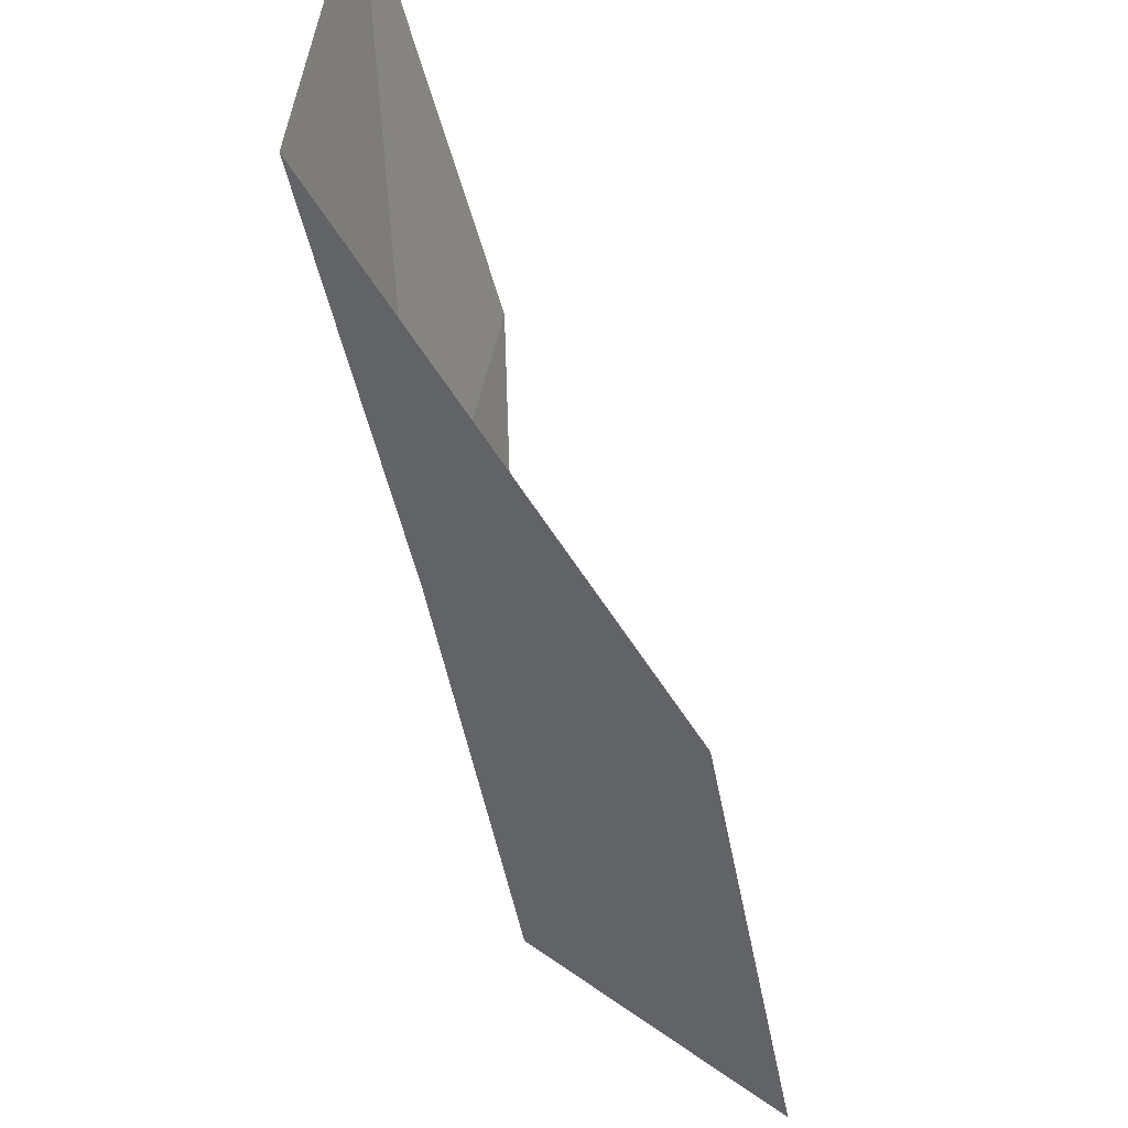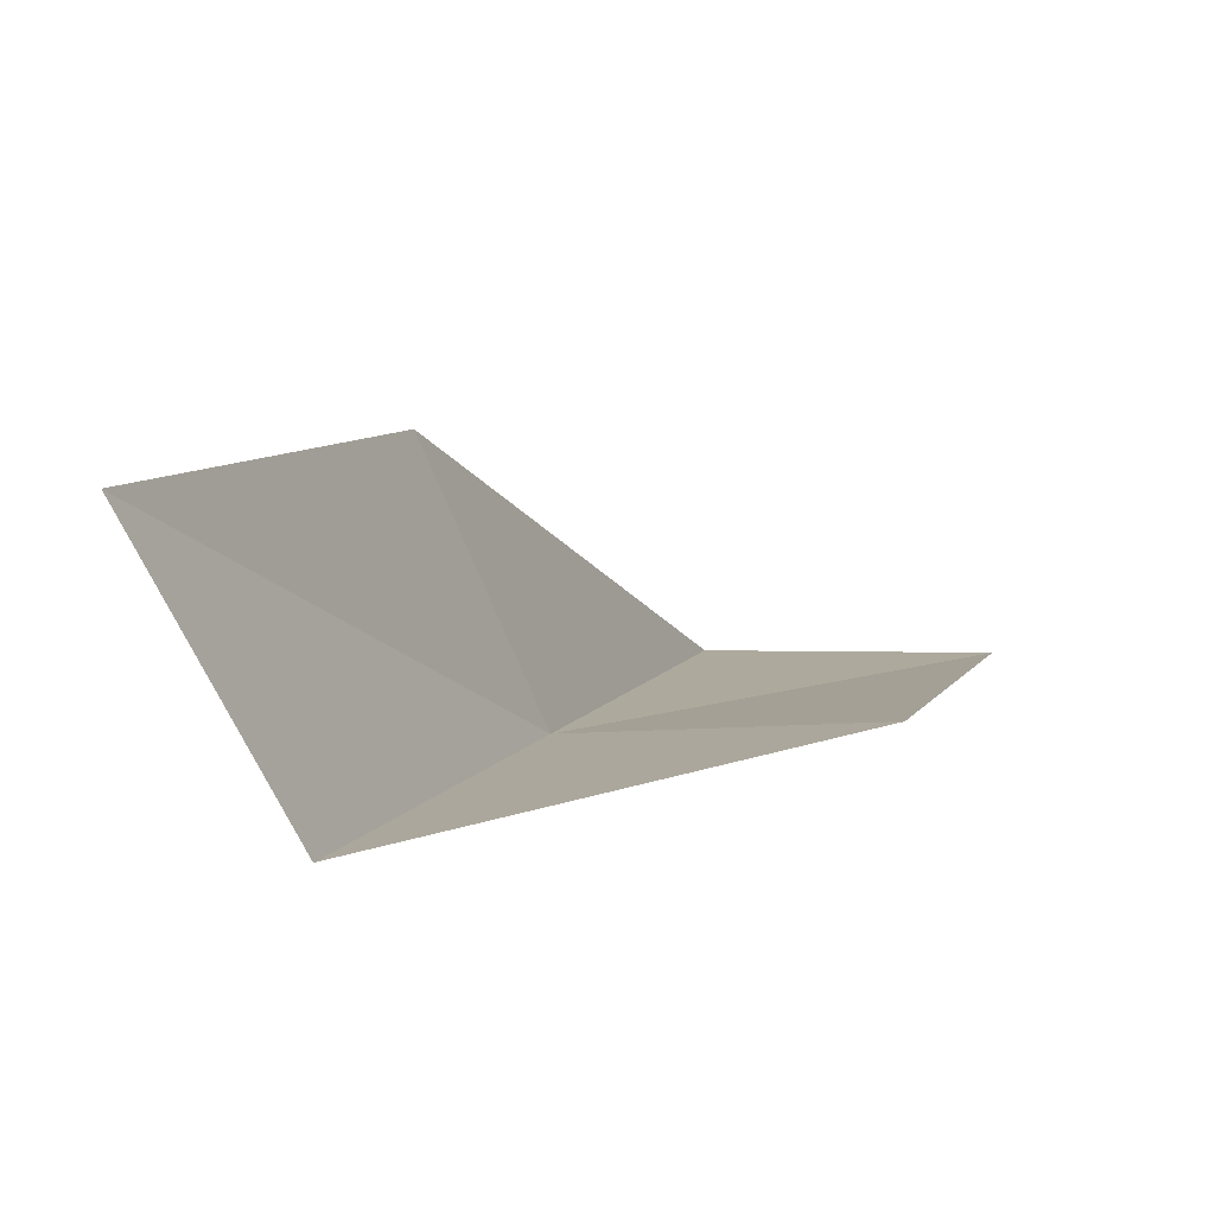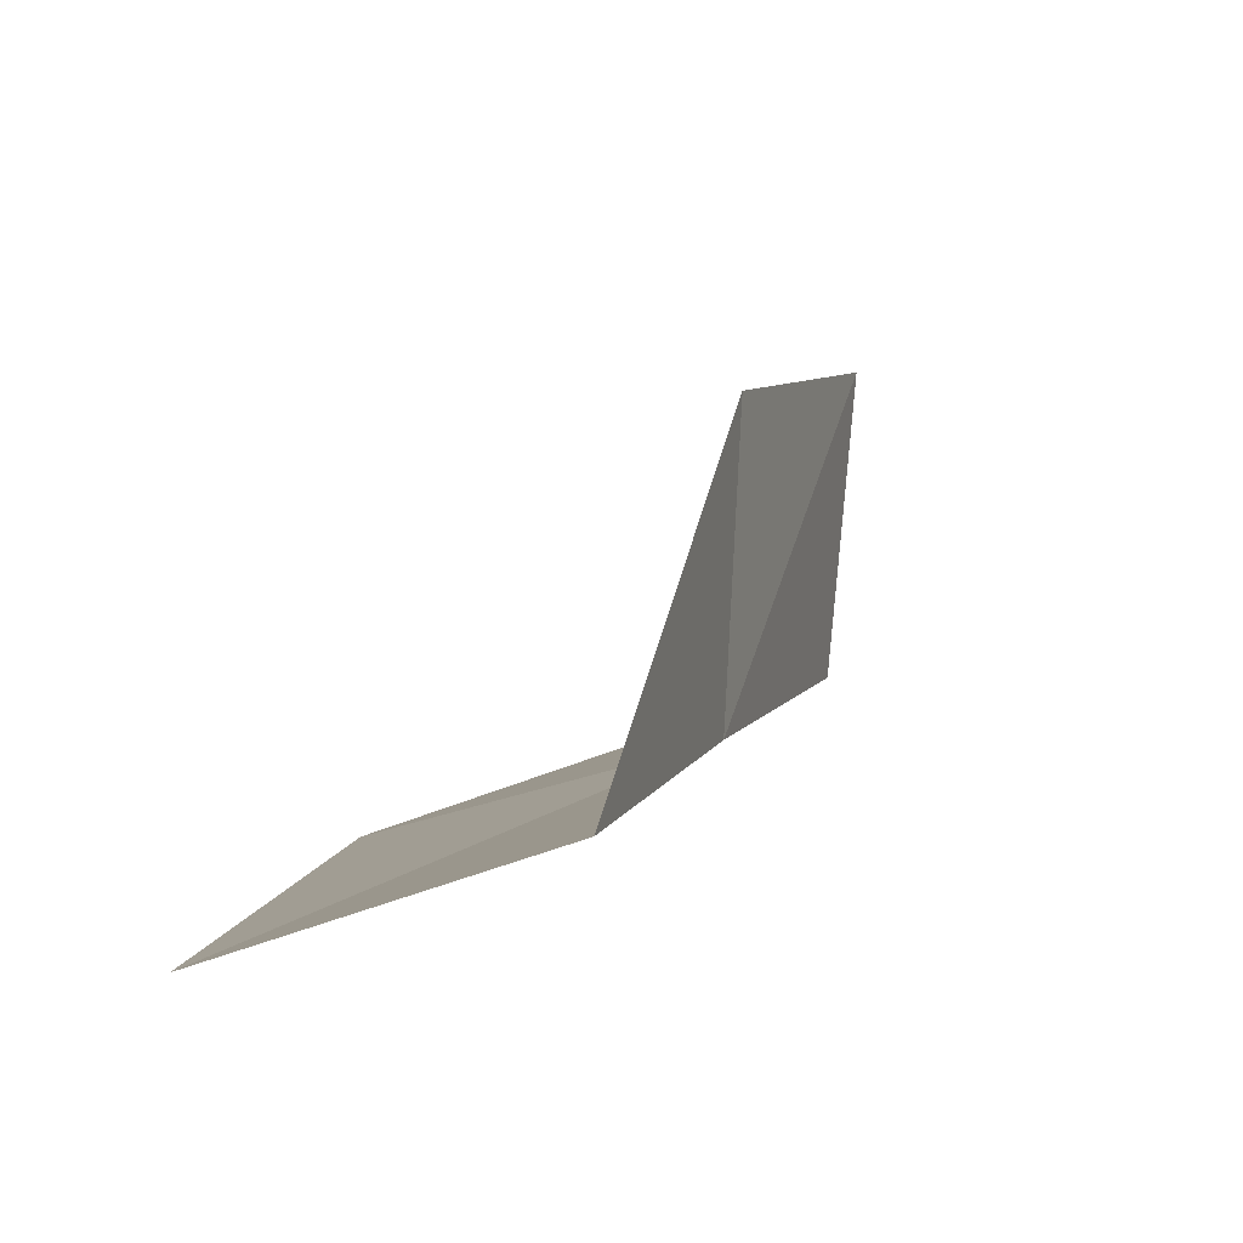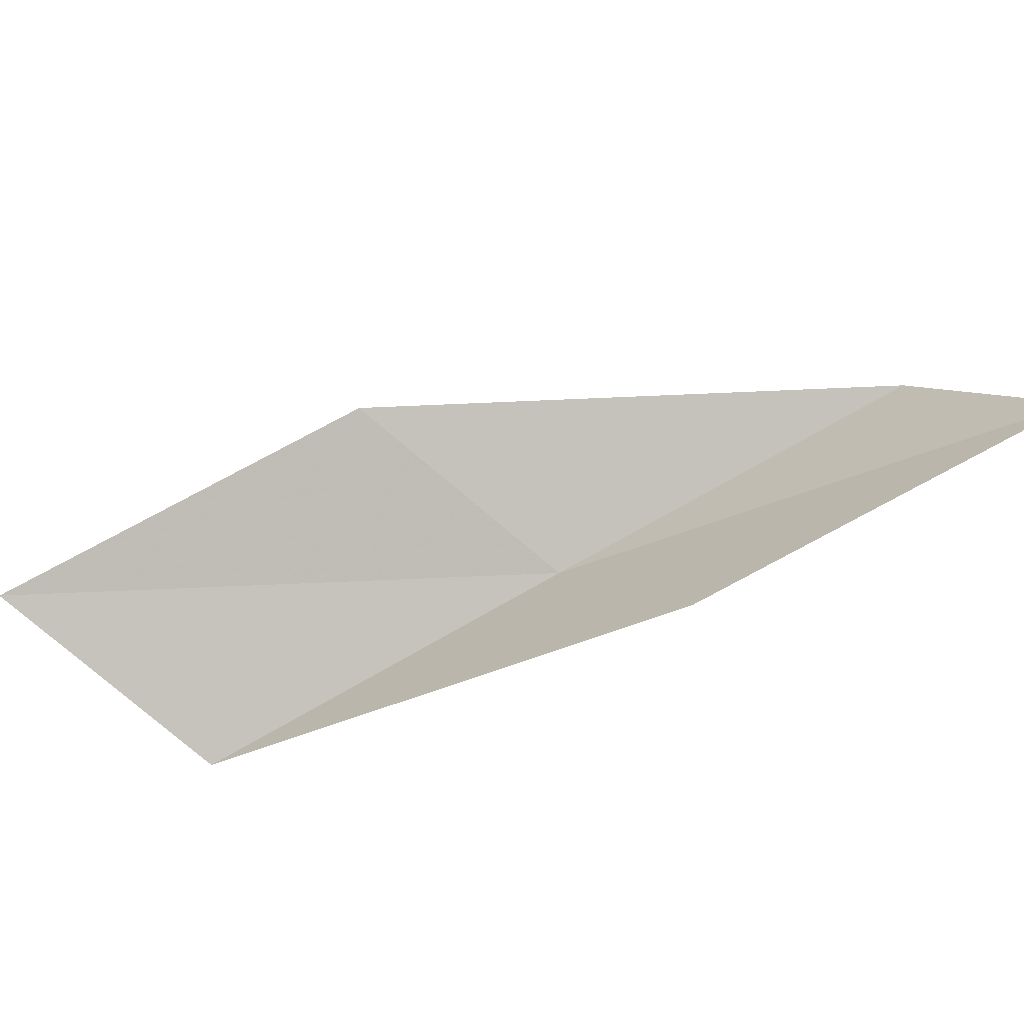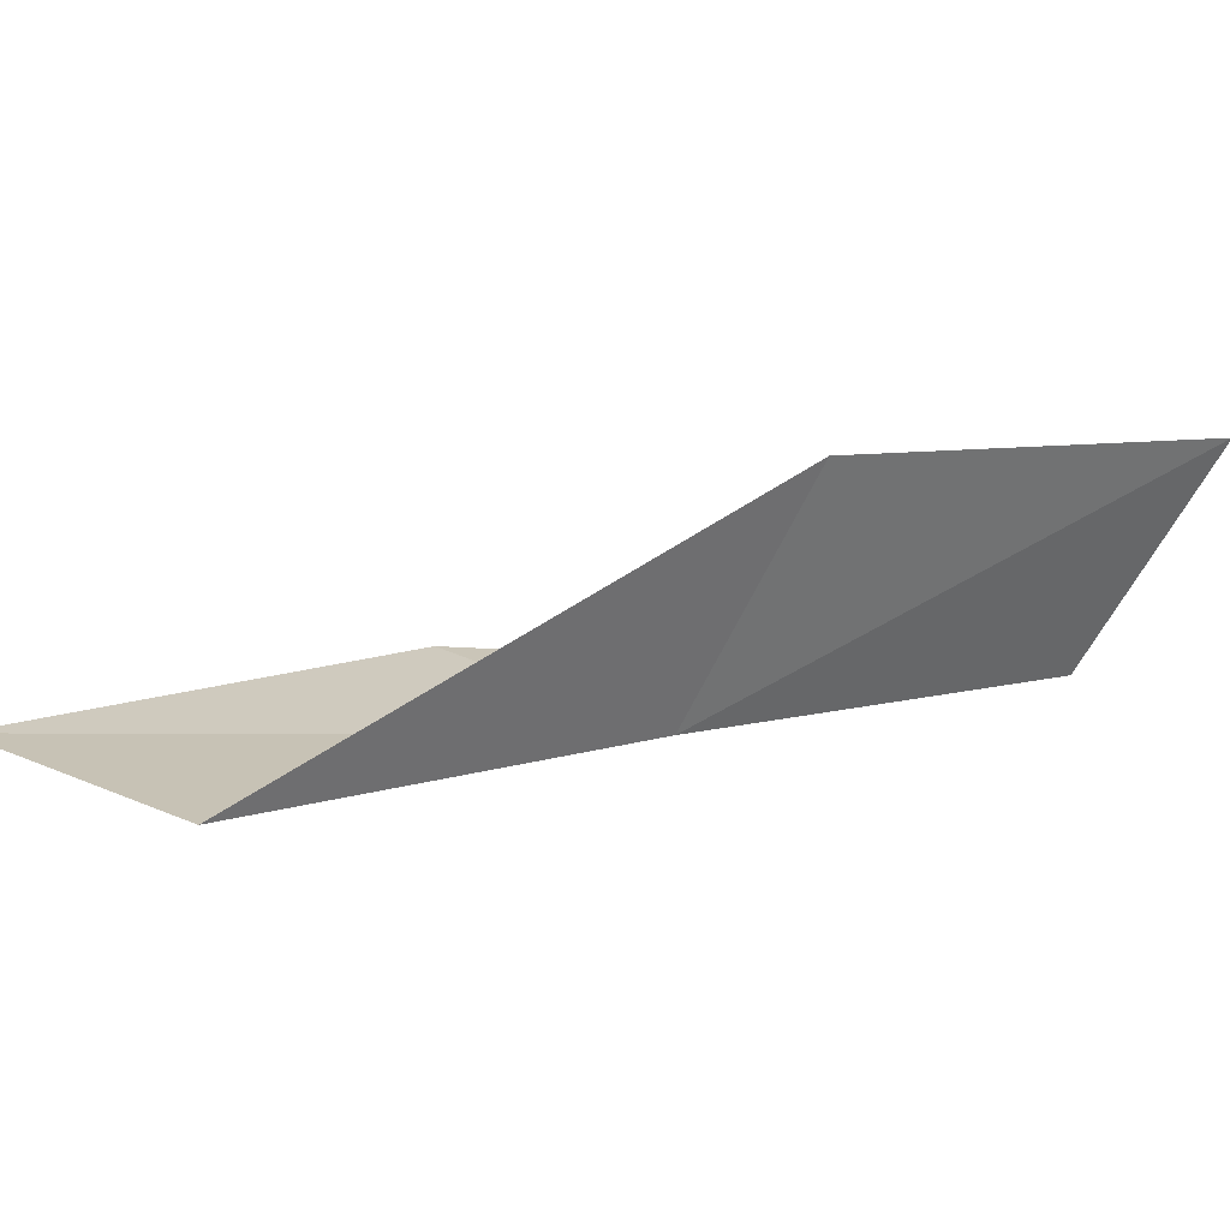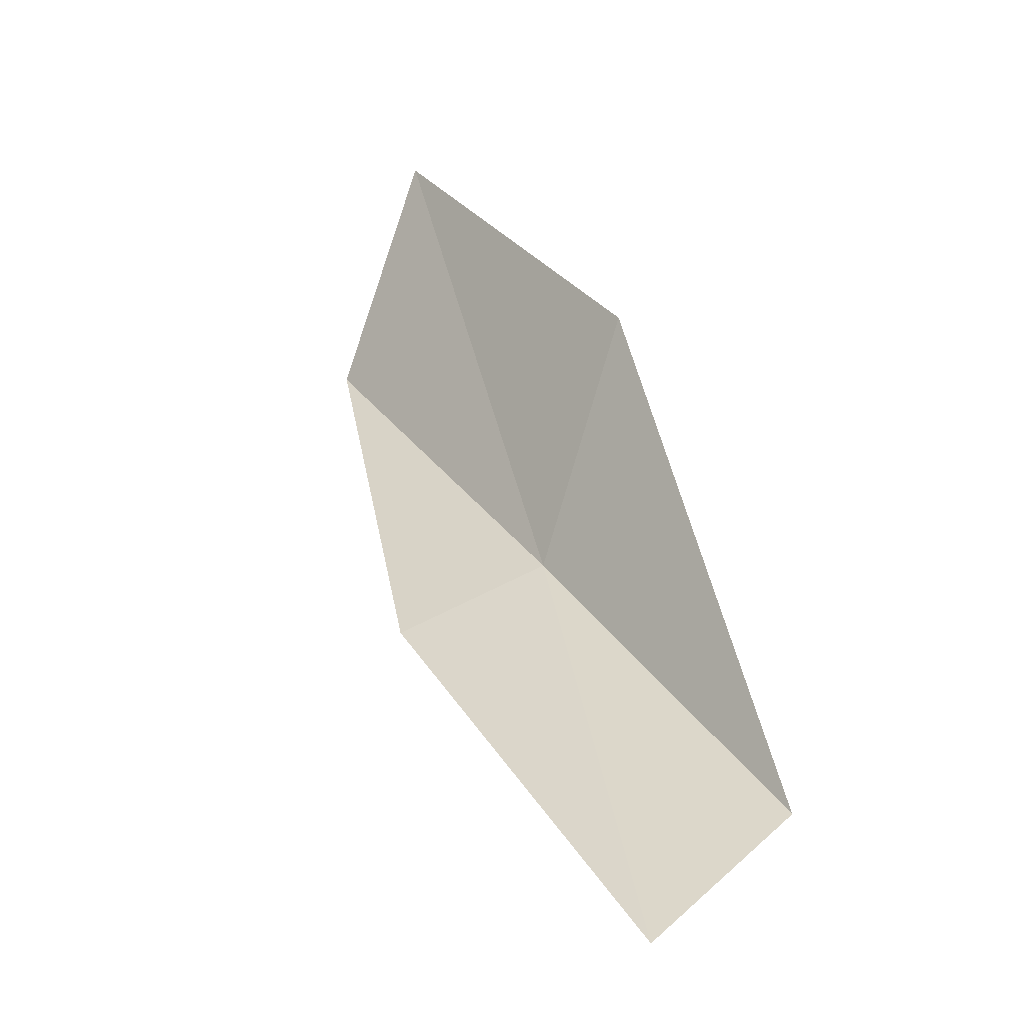
<metadata>
{"format":"obj","ext":"obj","renderer":"f3d","projection":"perspective","resolution":1024,"background":"white","views":[{"elev":61.6,"azim":46.8,"up":"+Z"},{"elev":-64.3,"azim":125.6,"up":"+Z"},{"elev":74.0,"azim":-72.0,"up":"+Z"},{"elev":73.7,"azim":-142.6,"up":"+Y"},{"elev":1.5,"azim":-143.1,"up":"+Y"},{"elev":31.4,"azim":121.9,"up":"+Y"}]}
</metadata>
<code>
v 27.06 17.55 70.03
v 30.21 18.36 70.03
v 25.01 18.03 74.54
v 23.16 20.56 74.54
v 25.26 20.28 70.03
v 32.45 17.6 65.53
v 29.12 16.91 65.53
f 1 3 2
f 1 5 4
f 1 4 3
f 1 6 7
f 1 2 6
f 1 7 5

</code>
